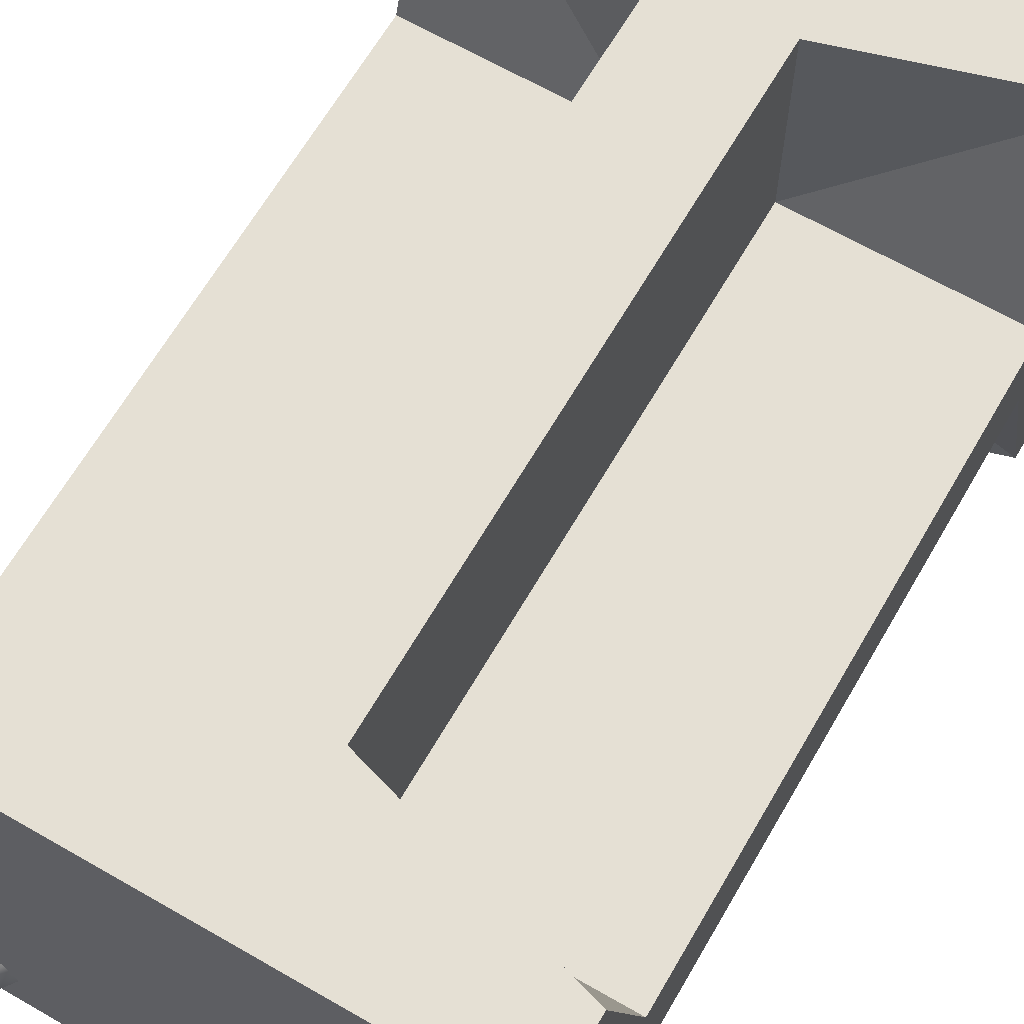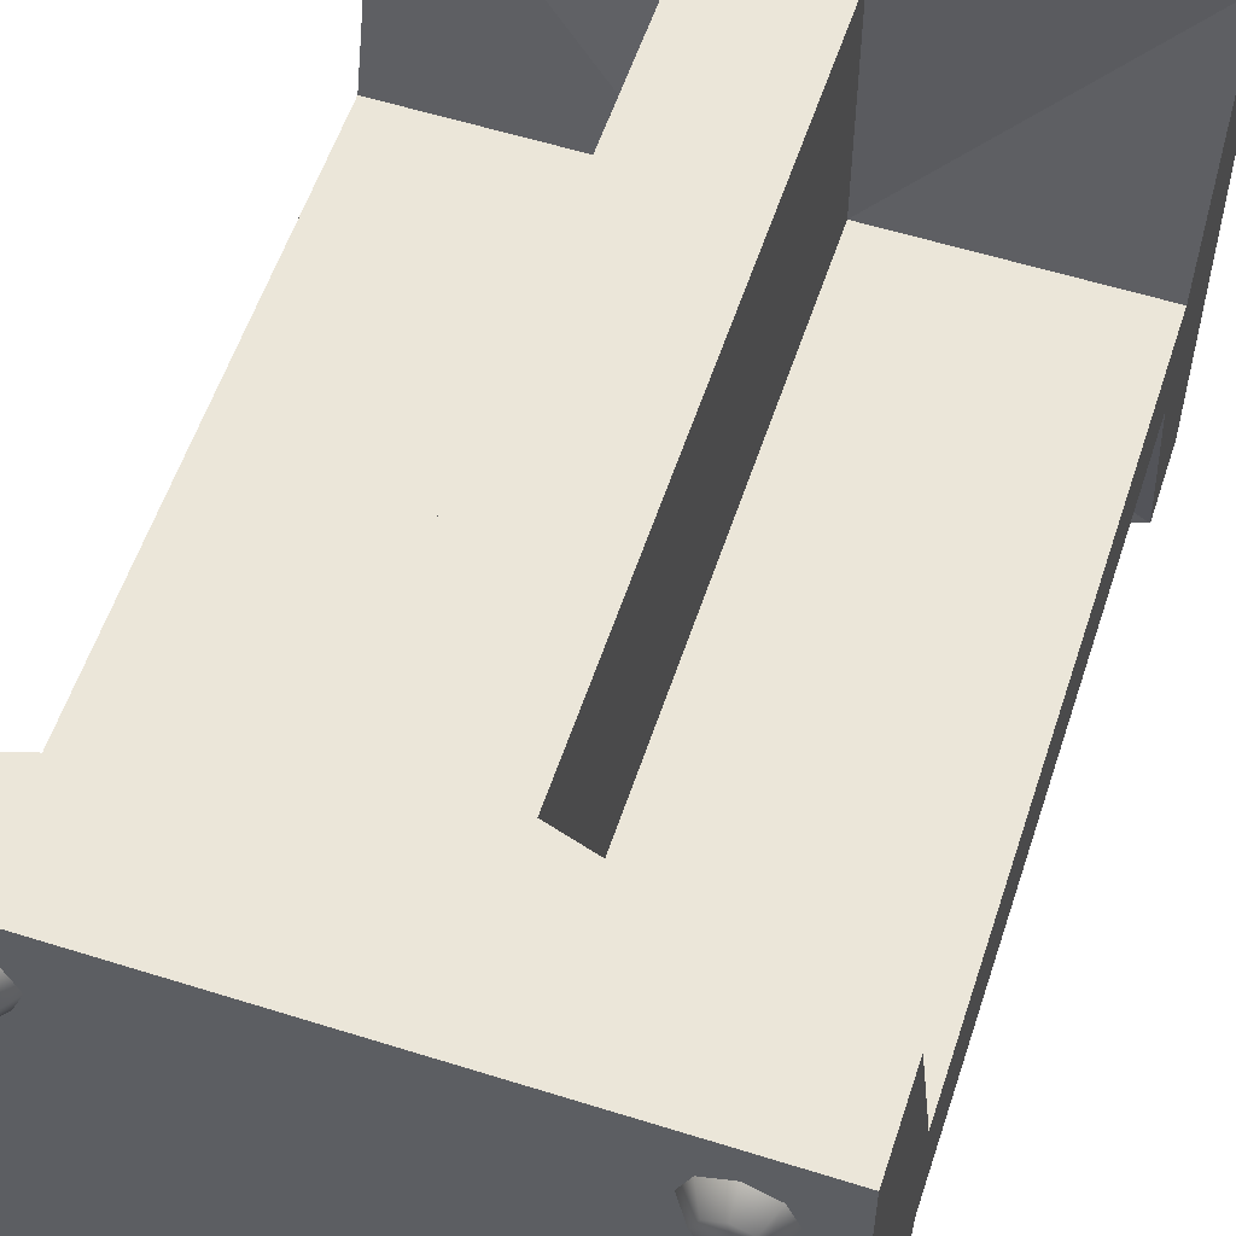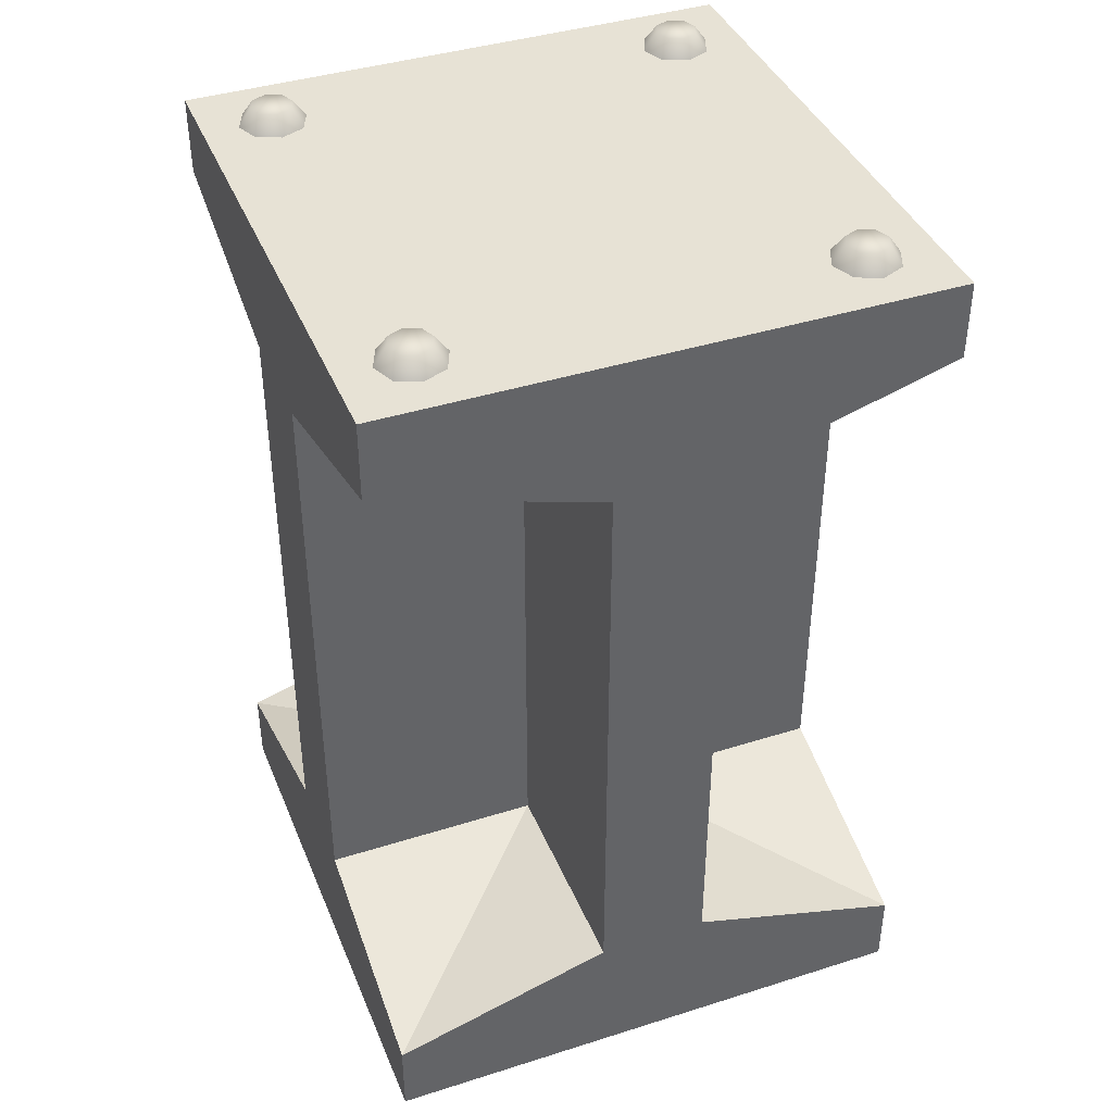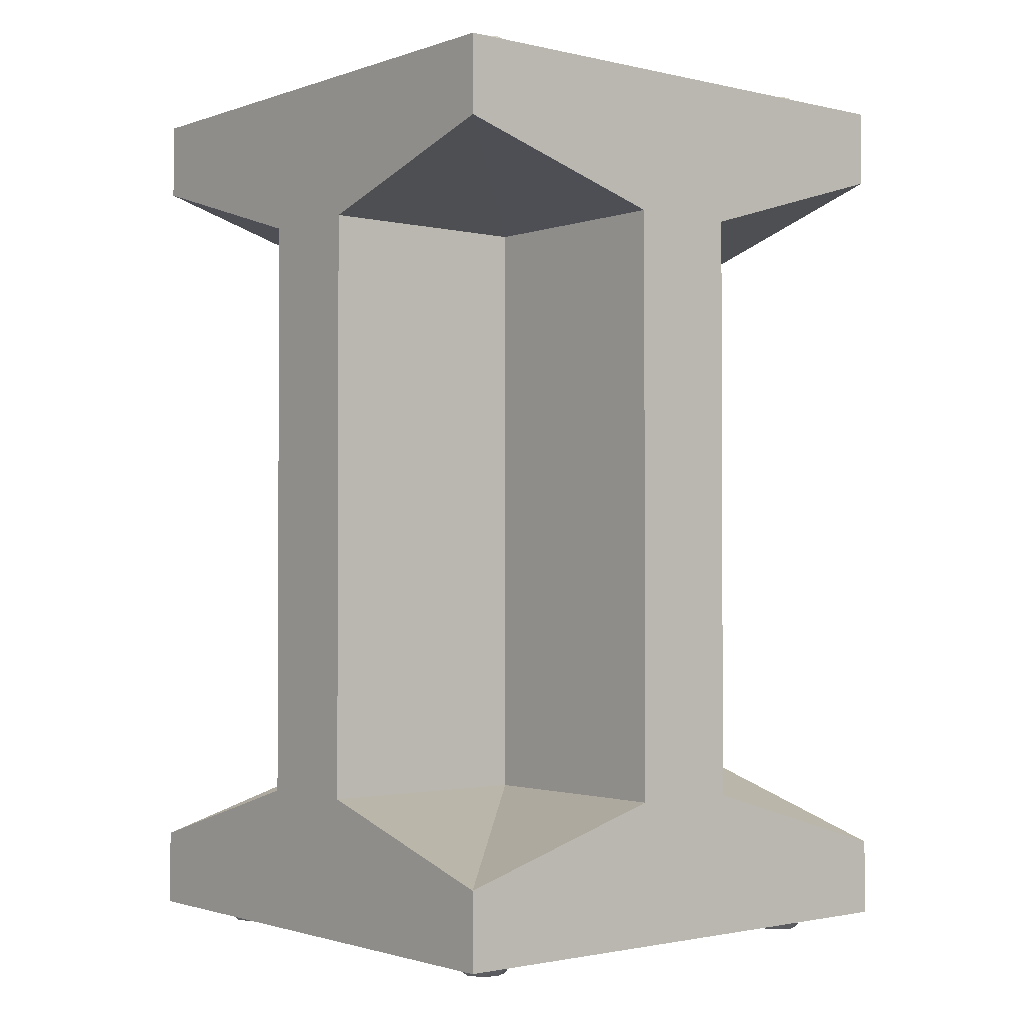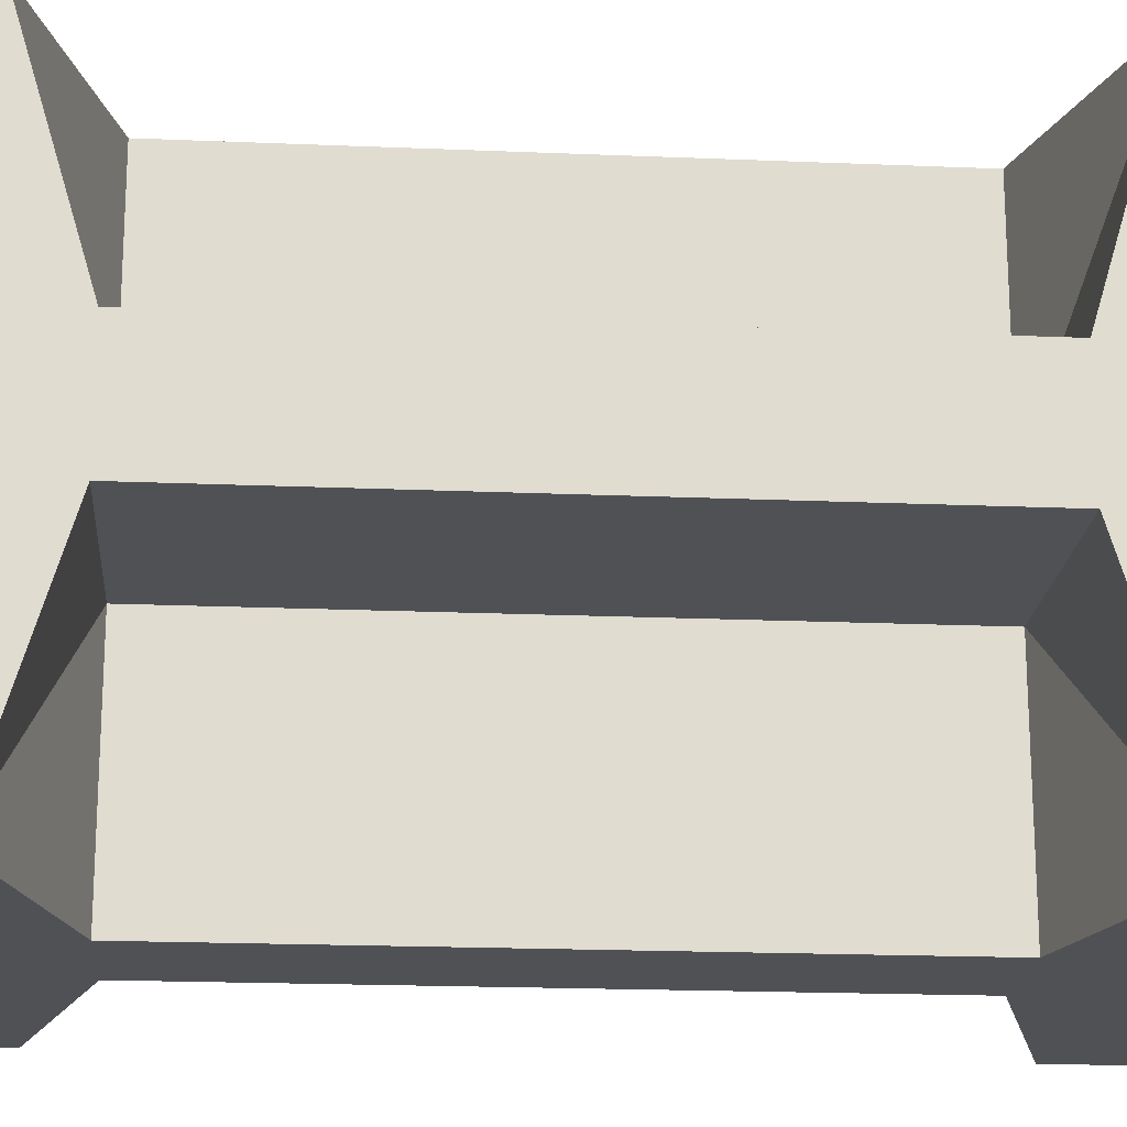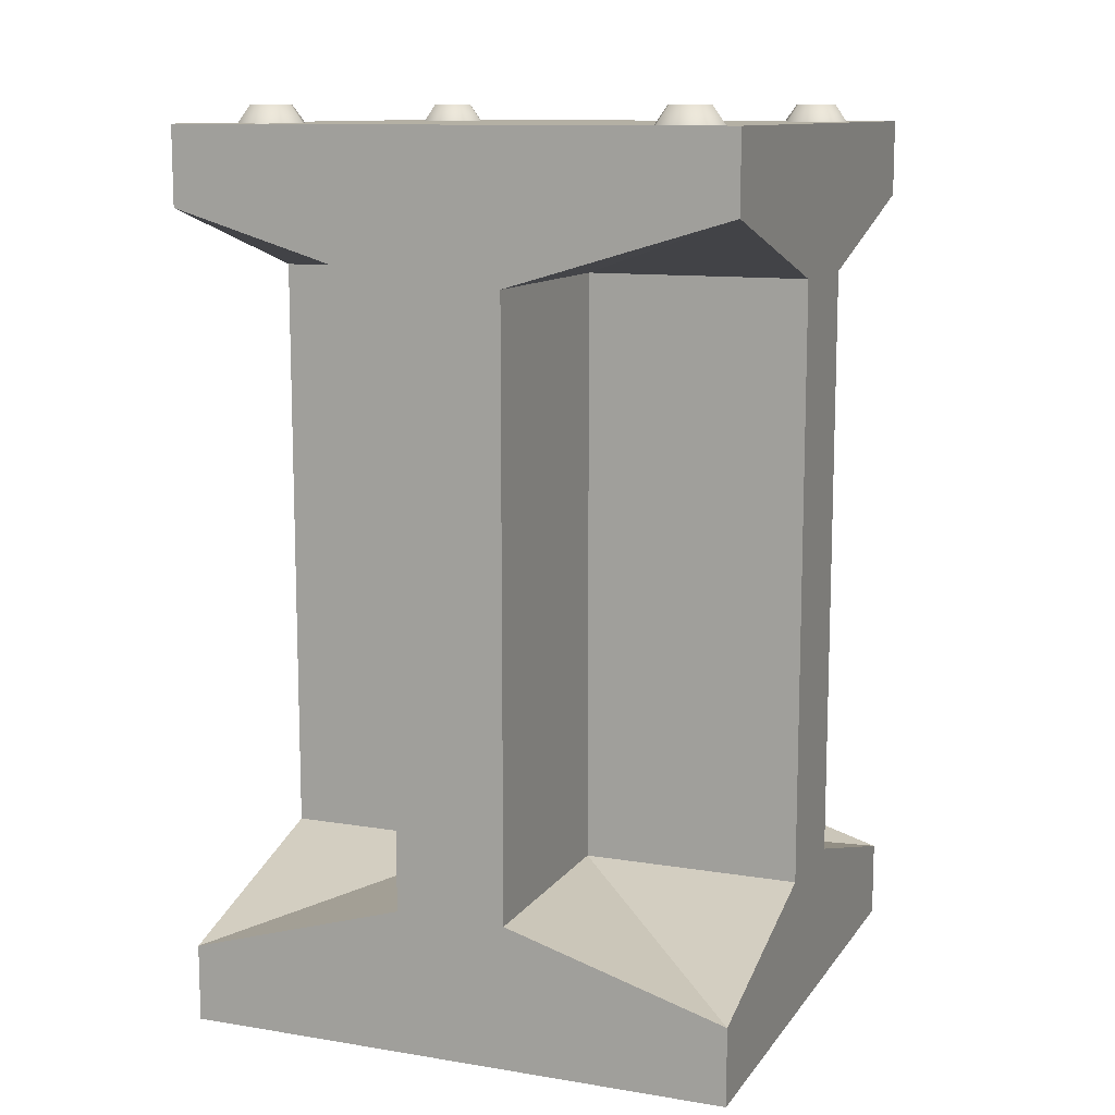
<metadata>
{"format":"obj","ext":"obj","renderer":"f3d","projection":"perspective","resolution":1024,"background":"white","views":[{"elev":65.3,"azim":-149.9,"up":"+Z"},{"elev":56.9,"azim":-161.8,"up":"+Z"},{"elev":40.5,"azim":68.8,"up":"+Y"},{"elev":-1.6,"azim":50.4,"up":"+Y"},{"elev":-19.6,"azim":-94.5,"up":"+Z"},{"elev":11.4,"azim":-68.3,"up":"+Y"}]}
</metadata>
<code>
o beam1.001
v -4 6.4 -4
v 4 6.4 -4
v 4 5.28 -4
v 0.8 4.32 -4
v 0.8 -4.32 -4
v 4 -5.28 -4
v 4 -6.4 -4
v -4 -6.4 -4
v -4 -5.28 -4
v -0.8 -4.32 -4
v -0.8 4.32 -4
v -4 5.28 -4
v 4 6.4 4
v 4 4.32 -0.8
v 4 -4.32 -0.8
v 4 -6.4 4
v 4 -5.28 4
v 4 -4.32 0.8
v 4 4.32 0.8
v 4 5.28 4
v -4 6.4 4
v -4 4.32 -0.8
v -4 -4.32 -0.8
v -4 -6.4 4
v -4 -5.28 4
v -4 -4.32 0.8
v -4 4.32 0.8
v -4 5.28 4
v 0.8 4.32 4
v 0.8 -4.32 4
v -0.8 -4.32 4
v -0.8 4.32 4
v -0.8 4.32 -0.8
v -0.8 -4.32 -0.8
v -0.8 -4.32 0.8
v -0.8 4.32 0.8
v 0.8 4.32 -0.8
v 0.8 -4.32 -0.8
v 0.8 -4.32 0.8
v 0.8 4.32 0.8
v 3.011 6.4 2.531
v 3.011 6.652 2.713
v 3.35 6.4 2.672
v 3.222 6.652 2.8
v 3.491 6.4 3.011
v 3.309 6.652 3.011
v 3.35 6.4 3.35
v 3.222 6.652 3.222
v 3.011 6.4 3.491
v 3.011 6.652 3.309
v 2.672 6.4 3.35
v 2.8 6.652 3.222
v 2.531 6.4 3.011
v 2.713 6.652 3.011
v 2.672 6.4 2.672
v 2.8 6.652 2.8
v -3.011 6.4 2.531
v -3.011 6.652 2.713
v -2.672 6.4 2.672
v -2.8 6.652 2.8
v -2.531 6.4 3.011
v -2.713 6.652 3.011
v -2.672 6.4 3.35
v -2.8 6.652 3.222
v -3.011 6.4 3.491
v -3.011 6.652 3.309
v -3.35 6.4 3.35
v -3.222 6.652 3.222
v -3.491 6.4 3.011
v -3.309 6.652 3.011
v -3.35 6.4 2.672
v -3.222 6.652 2.8
v 3.011 6.4 -3.491
v 3.011 6.652 -3.309
v 3.35 6.4 -3.35
v 3.222 6.652 -3.222
v 3.491 6.4 -3.011
v 3.309 6.652 -3.011
v 3.35 6.4 -2.672
v 3.222 6.652 -2.8
v 3.011 6.4 -2.531
v 3.011 6.652 -2.713
v 2.672 6.4 -2.672
v 2.8 6.652 -2.8
v 2.531 6.4 -3.011
v 2.713 6.652 -3.011
v 2.672 6.4 -3.35
v 2.8 6.652 -3.222
v -3.011 6.4 -3.491
v -3.011 6.652 -3.309
v -2.672 6.4 -3.35
v -2.8 6.652 -3.222
v -2.531 6.4 -3.011
v -2.713 6.652 -3.011
v -2.672 6.4 -2.672
v -2.8 6.652 -2.8
v -3.011 6.4 -2.531
v -3.011 6.652 -2.713
v -3.35 6.4 -2.672
v -3.222 6.652 -2.8
v -3.491 6.4 -3.011
v -3.309 6.652 -3.011
v -3.35 6.4 -3.35
v -3.222 6.652 -3.222
v 3.011 -6.4 2.531
v 3.011 -6.652 2.713
v 3.35 -6.4 2.672
v 3.222 -6.652 2.8
v 3.491 -6.4 3.011
v 3.309 -6.652 3.011
v 3.35 -6.4 3.35
v 3.222 -6.652 3.222
v 3.011 -6.4 3.491
v 3.011 -6.652 3.309
v 2.672 -6.4 3.35
v 2.8 -6.652 3.222
v 2.531 -6.4 3.011
v 2.713 -6.652 3.011
v 2.672 -6.4 2.672
v 2.8 -6.652 2.8
v -3.011 -6.4 2.531
v -3.011 -6.652 2.713
v -2.672 -6.4 2.672
v -2.8 -6.652 2.8
v -2.531 -6.4 3.011
v -2.713 -6.652 3.011
v -2.672 -6.4 3.35
v -2.8 -6.652 3.222
v -3.011 -6.4 3.491
v -3.011 -6.652 3.309
v -3.35 -6.4 3.35
v -3.222 -6.652 3.222
v -3.491 -6.4 3.011
v -3.309 -6.652 3.011
v -3.35 -6.4 2.672
v -3.222 -6.652 2.8
v 3.011 -6.4 -3.491
v 3.011 -6.652 -3.309
v 3.35 -6.4 -3.35
v 3.222 -6.652 -3.222
v 3.491 -6.4 -3.011
v 3.309 -6.652 -3.011
v 3.35 -6.4 -2.672
v 3.222 -6.652 -2.8
v 3.011 -6.4 -2.531
v 3.011 -6.652 -2.713
v 2.672 -6.4 -2.672
v 2.8 -6.652 -2.8
v 2.531 -6.4 -3.011
v 2.713 -6.652 -3.011
v 2.672 -6.4 -3.35
v 2.8 -6.652 -3.222
v -3.011 -6.4 -3.491
v -3.011 -6.652 -3.309
v -2.672 -6.4 -3.35
v -2.8 -6.652 -3.222
v -2.531 -6.4 -3.011
v -2.713 -6.652 -3.011
v -2.672 -6.4 -2.672
v -2.8 -6.652 -2.8
v -3.011 -6.4 -2.531
v -3.011 -6.652 -2.713
v -3.35 -6.4 -2.672
v -3.222 -6.652 -2.8
v -3.491 -6.4 -3.011
v -3.309 -6.652 -3.011
v -3.35 -6.4 -3.35
v -3.222 -6.652 -3.222
f 5 10 11 4
f 3 4 11 12
f 3 12 1 2
f 9 10 5 6
f 6 7 8 9
f 15 14 19 18
f 3 20 19 14
f 3 2 13 20
f 17 6 15 18
f 6 17 16 7
f 23 26 27 22
f 12 22 27 28
f 12 28 21 1
f 25 26 23 9
f 9 8 24 25
f 30 29 32 31
f 20 28 32 29
f 20 13 21 28
f 25 17 30 31
f 17 25 24 16
f 27 26 35 36
f 23 22 33 34
f 18 19 40 39
f 14 15 38 37
f 31 32 36 35
f 29 30 39 40
f 11 10 34 33
f 5 4 37 38
f 8 7 16 24
f 2 1 21 13
f 11 33 12
f 22 12 33
f 27 36 28
f 28 36 32
f 29 40 20
f 20 40 19
f 14 37 3
f 4 3 37
f 6 38 15
f 5 38 6
f 17 39 30
f 18 39 17
f 26 25 35
f 31 35 25
f 10 9 34
f 23 34 9
f 41 42 44 43
f 43 44 46 45
f 45 46 48 47
f 47 48 50 49
f 49 50 52 51
f 51 52 54 53
f 53 54 56 55
f 55 56 42 41
f 42 56 54 52 50 48 46 44
f 57 58 60 59
f 59 60 62 61
f 61 62 64 63
f 63 64 66 65
f 65 66 68 67
f 67 68 70 69
f 69 70 72 71
f 71 72 58 57
f 58 72 70 68 66 64 62 60
f 73 74 76 75
f 75 76 78 77
f 77 78 80 79
f 79 80 82 81
f 81 82 84 83
f 83 84 86 85
f 85 86 88 87
f 87 88 74 73
f 74 88 86 84 82 80 78 76
f 89 90 92 91
f 91 92 94 93
f 93 94 96 95
f 95 96 98 97
f 97 98 100 99
f 99 100 102 101
f 101 102 104 103
f 103 104 90 89
f 90 104 102 100 98 96 94 92
f 105 107 108 106
f 107 109 110 108
f 109 111 112 110
f 111 113 114 112
f 113 115 116 114
f 115 117 118 116
f 117 119 120 118
f 119 105 106 120
f 106 108 110 112 114 116 118 120
f 121 123 124 122
f 123 125 126 124
f 125 127 128 126
f 127 129 130 128
f 129 131 132 130
f 131 133 134 132
f 133 135 136 134
f 135 121 122 136
f 122 124 126 128 130 132 134 136
f 137 139 140 138
f 139 141 142 140
f 141 143 144 142
f 143 145 146 144
f 145 147 148 146
f 147 149 150 148
f 149 151 152 150
f 151 137 138 152
f 138 140 142 144 146 148 150 152
f 153 155 156 154
f 155 157 158 156
f 157 159 160 158
f 159 161 162 160
f 161 163 164 162
f 163 165 166 164
f 165 167 168 166
f 167 153 154 168
f 154 156 158 160 162 164 166 168

</code>
